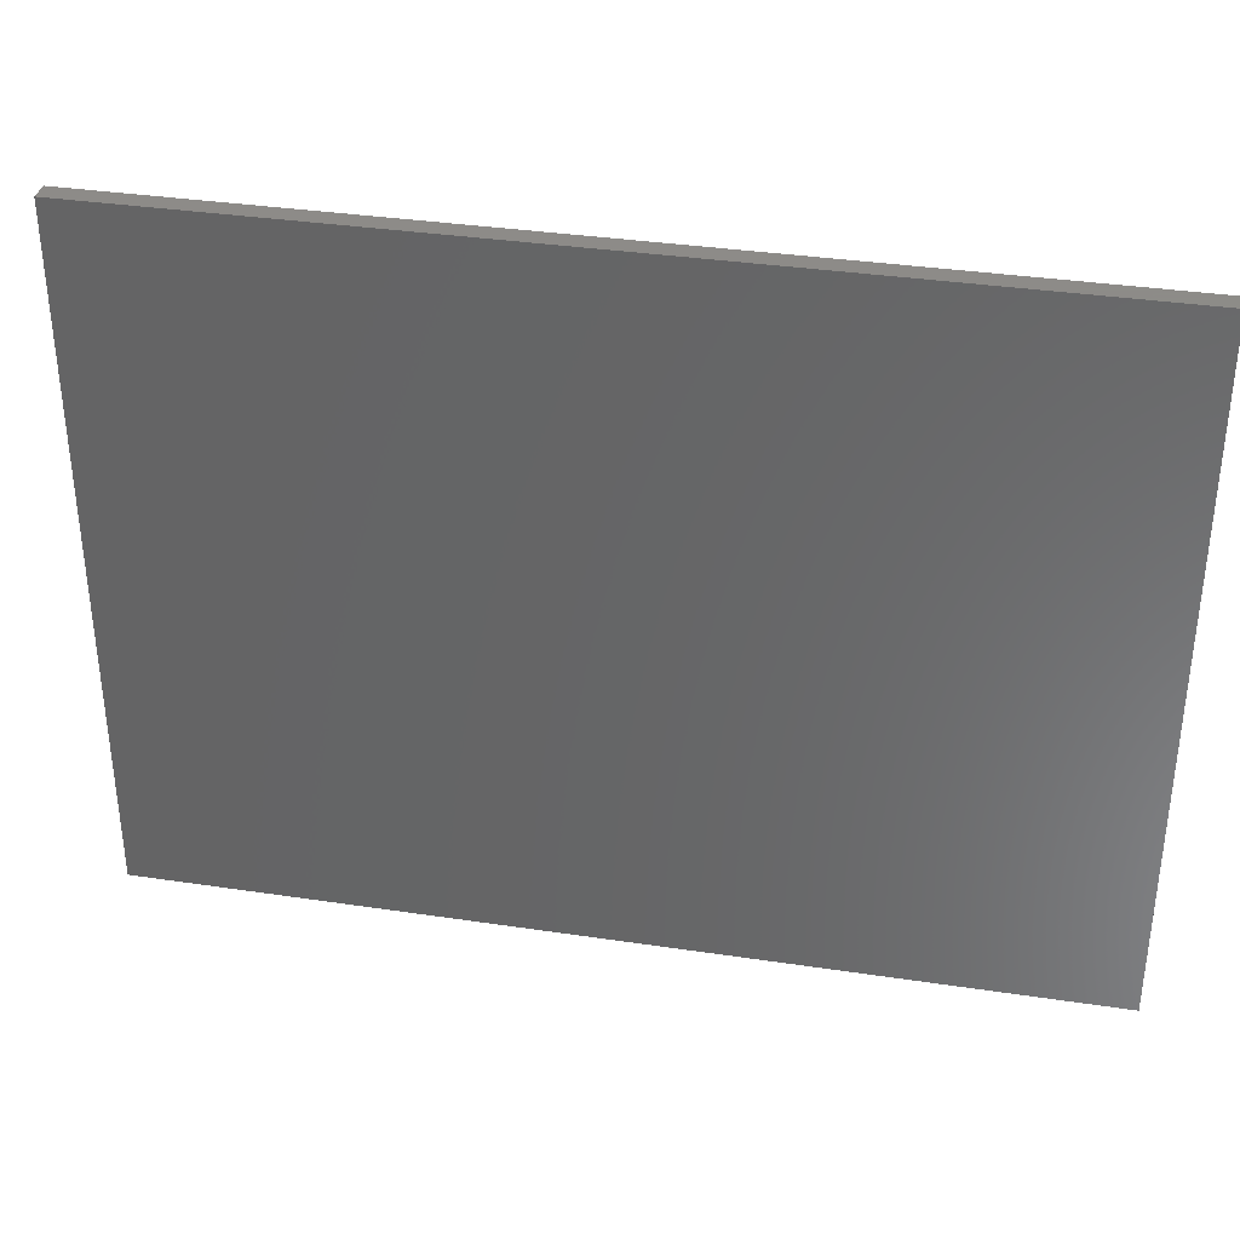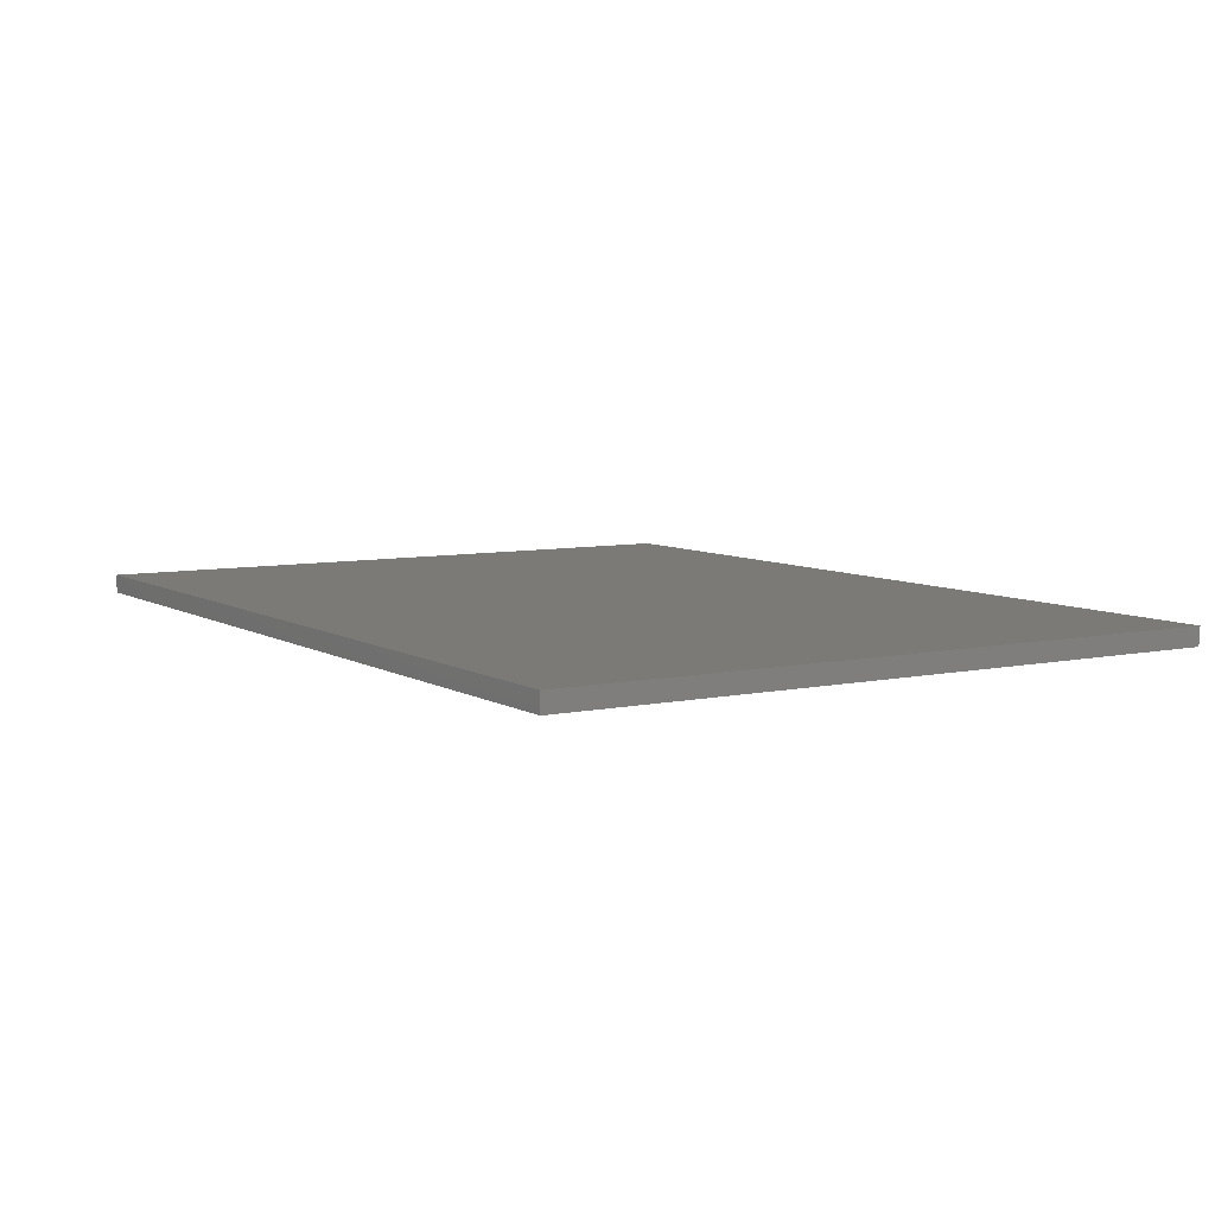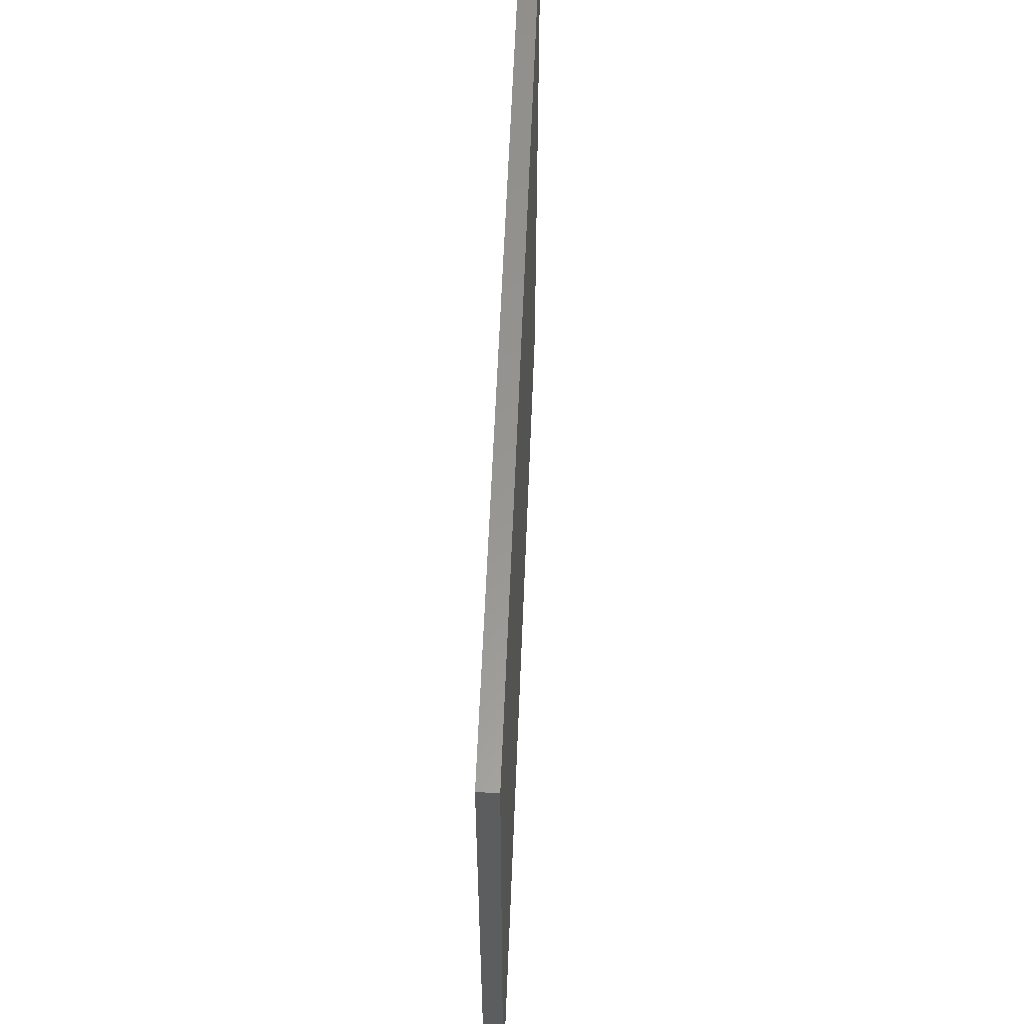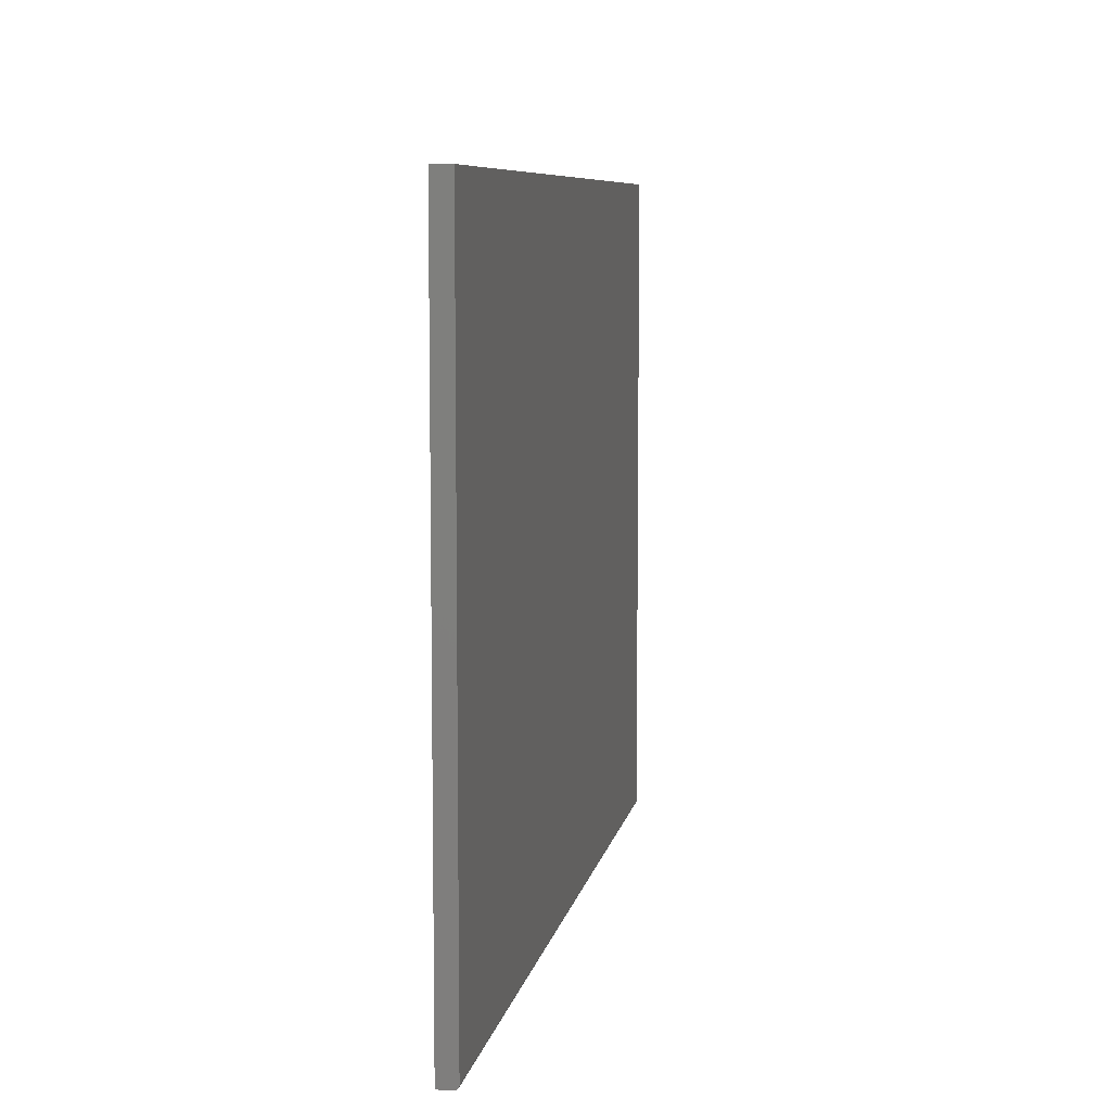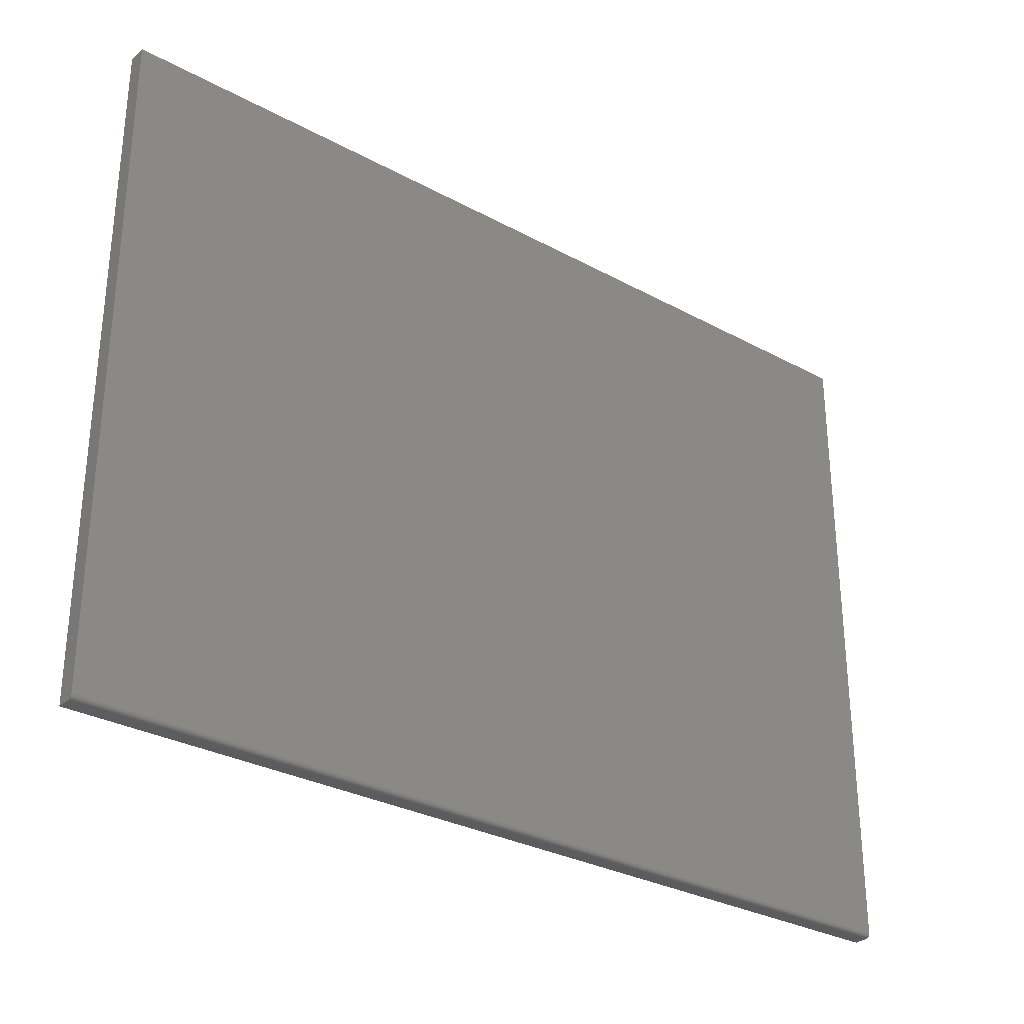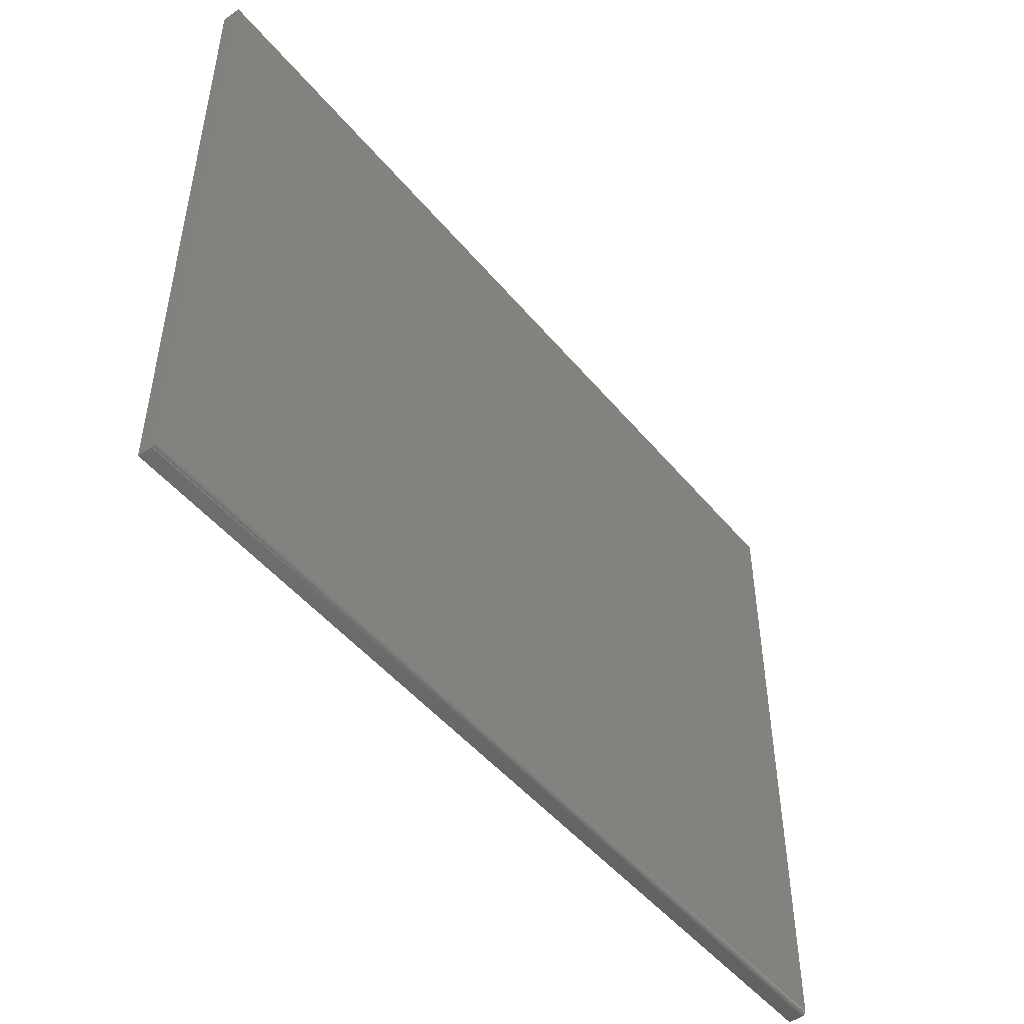
<metadata>
{"format":"stl","ext":"stl","renderer":"f3d","projection":"perspective","resolution":1024,"background":"white","views":[{"elev":35.2,"azim":-168.7,"up":"+Z"},{"elev":7.1,"azim":58.2,"up":"+Y"},{"elev":58.5,"azim":92.3,"up":"+Z"},{"elev":7.8,"azim":-79.8,"up":"+Z"},{"elev":-30.2,"azim":-38.3,"up":"+Z"},{"elev":-48.9,"azim":-52.2,"up":"+Z"}]}
</metadata>
<code>
# stl→obj: 24 verts, 44 faces
v -0.75 -0.03125 -0.5547
v 0.75 -0.03125 -0.5547
v -0.75 -0.03125 0.5586
v 0.75 -0.03125 0.5586
v -0.75 -0.02993 -0.559
v -0.75 -0.02778 -0.5612
v -0.75 -0.02896 -0.5602
v -0.75 1.245e-16 0.5586
v -0.75 0 -0.5625
v -0.75 -0.03066 -0.5577
v -0.75 -0.0311 -0.5562
v -0.75 -0.02344 -0.5625
v -0.75 -0.02496 -0.5623
v -0.75 -0.02643 -0.5619
v 0.75 -0.0311 -0.5562
v 0.75 -0.02993 -0.559
v 0.75 -0.03066 -0.5577
v 0.75 2.91e-16 0.5586
v 0.75 -0.02896 -0.5602
v 0.75 -0.02778 -0.5612
v 0.75 -0.02643 -0.5619
v 0.75 -0.02496 -0.5623
v 0.75 -0.02344 -0.5625
v 0.75 1.665e-16 -0.5625
f 1 2 3
f 3 2 4
f 5 6 7
f 1 3 8
f 9 6 5
f 9 5 10
f 9 10 11
f 9 11 1
f 9 1 8
f 6 9 12
f 6 12 13
f 6 13 14
f 2 15 16
f 16 15 17
f 18 4 2
f 18 2 16
f 18 16 19
f 18 19 20
f 18 20 21
f 18 21 22
f 18 22 23
f 18 23 24
f 12 9 23
f 23 9 24
f 12 23 13
f 13 23 22
f 13 22 14
f 14 22 21
f 14 21 6
f 6 21 20
f 6 20 7
f 7 20 19
f 7 19 5
f 5 19 16
f 5 16 10
f 10 16 17
f 10 17 11
f 11 17 15
f 11 15 1
f 1 15 2
f 9 8 24
f 24 8 18
f 4 18 3
f 3 18 8

</code>
